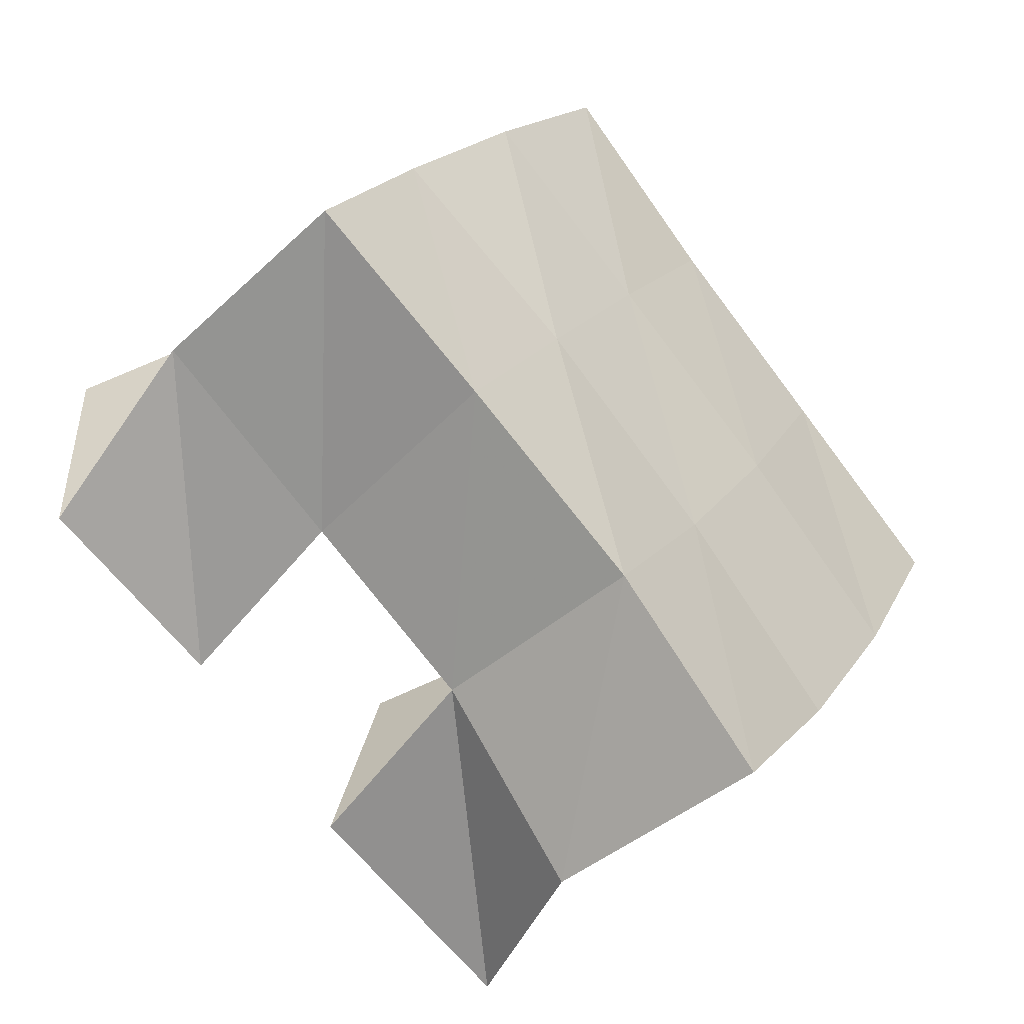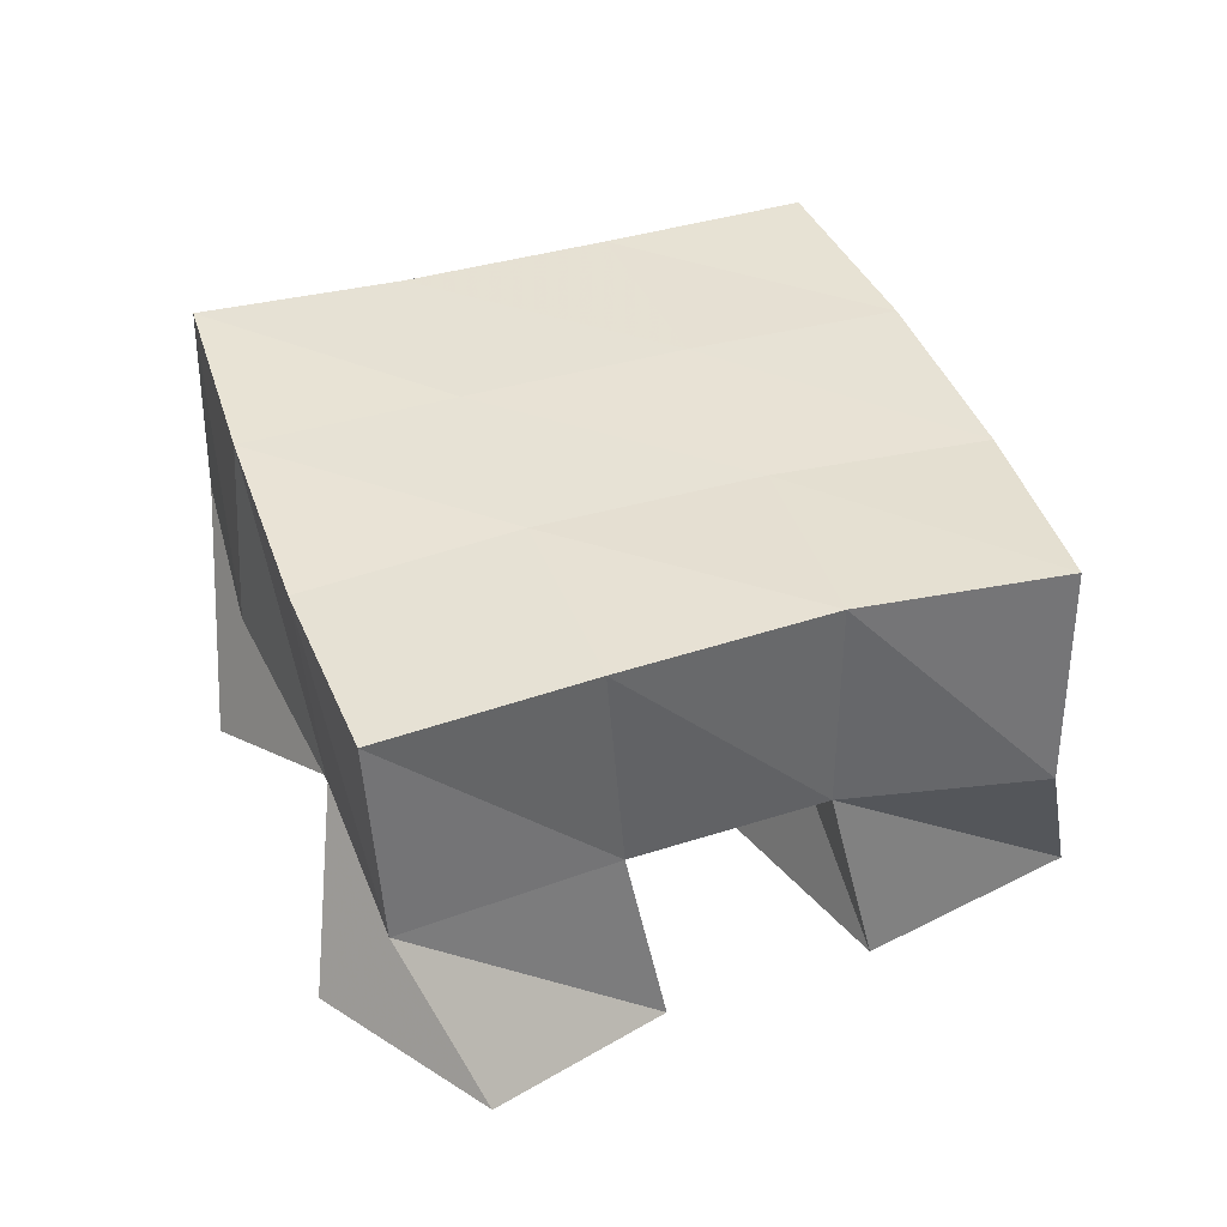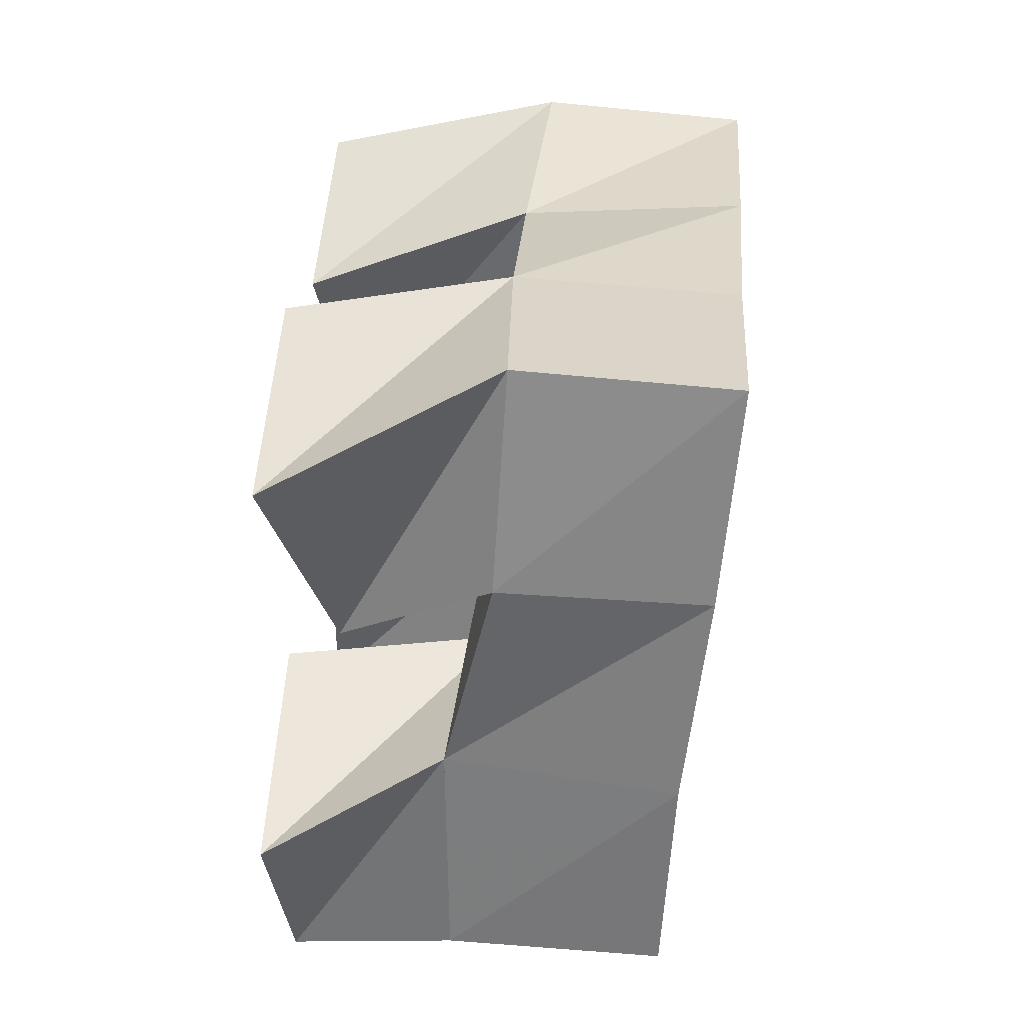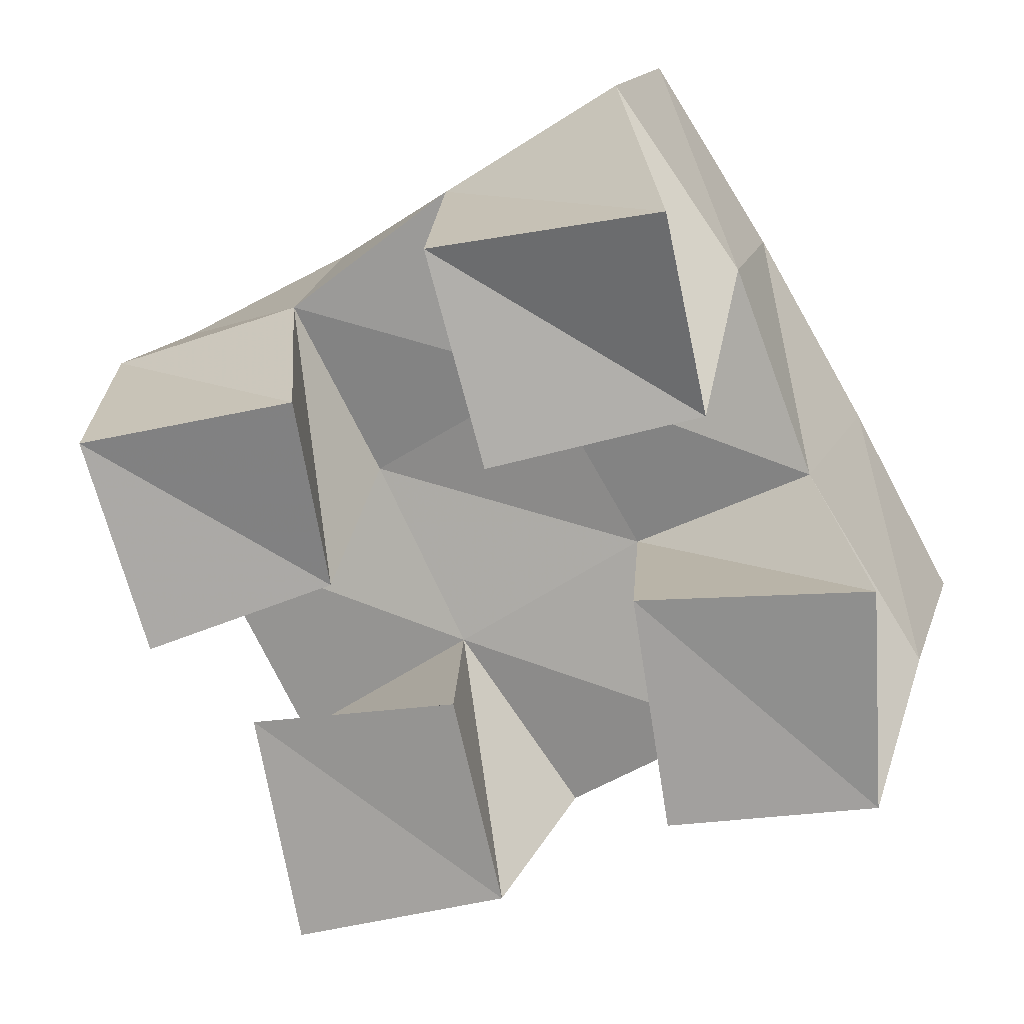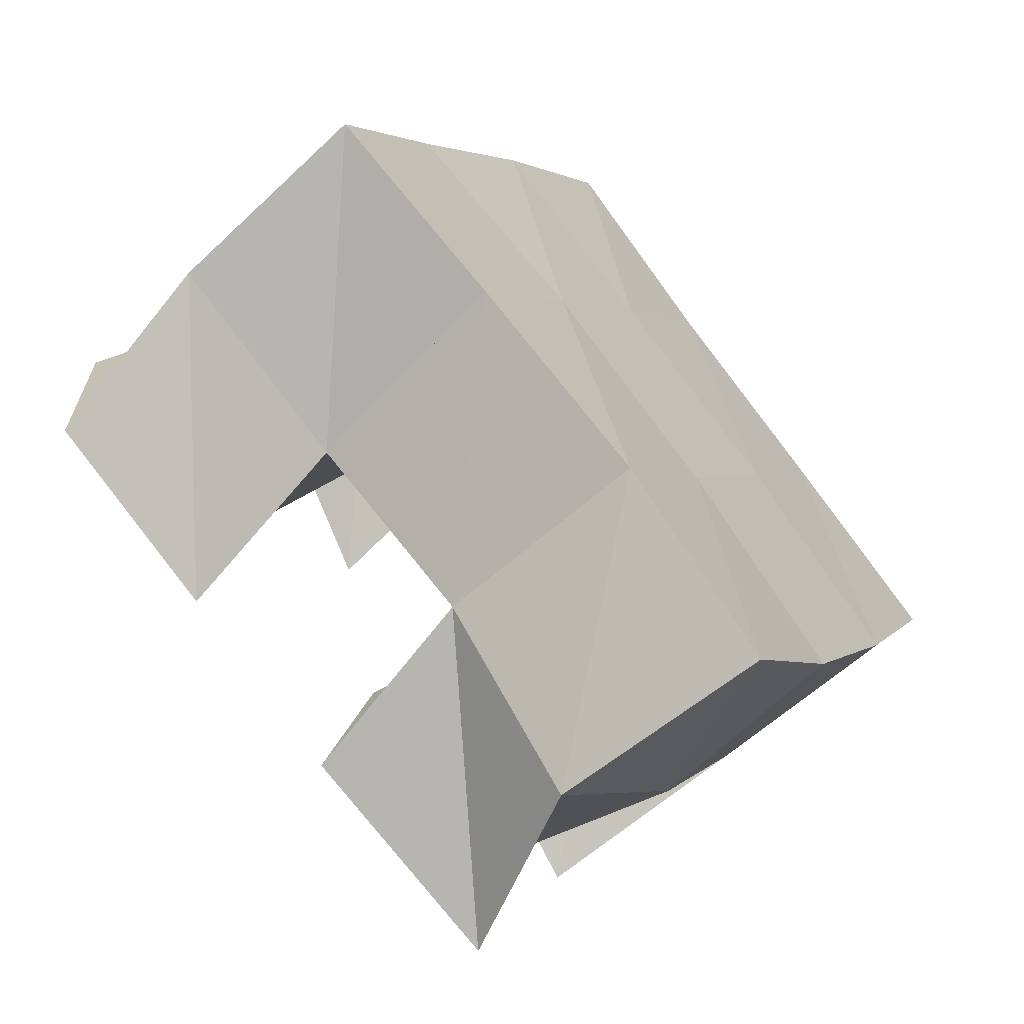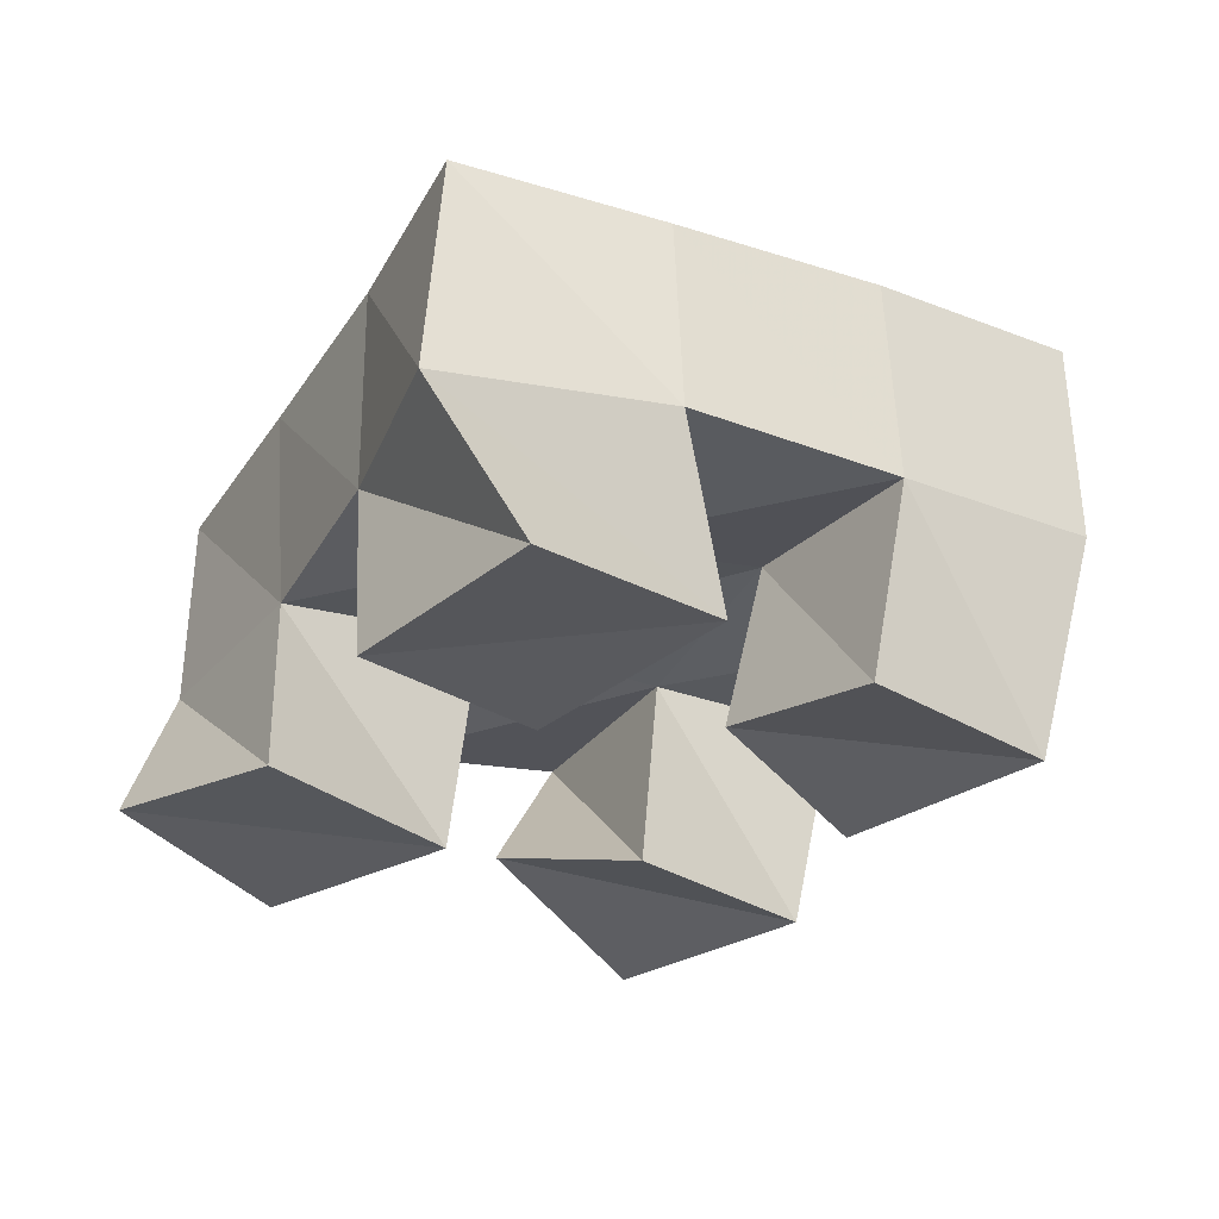
<metadata>
{"format":"obj","ext":"obj","renderer":"f3d","projection":"perspective","resolution":1024,"background":"white","views":[{"elev":-49.6,"azim":132.7,"up":"+Z"},{"elev":37.9,"azim":129.9,"up":"+Y"},{"elev":61.2,"azim":93.9,"up":"+Z"},{"elev":16.9,"azim":14.2,"up":"+Z"},{"elev":-65.1,"azim":131.1,"up":"+Z"},{"elev":-29.7,"azim":-149.2,"up":"+Y"}]}
</metadata>
<code>
v 3.222 0.1048 -0.5657
v 3.244 0.1474 -0.573
v 3.273 0.1033 -0.5492
v 3.281 0.1485 -0.5417
v 3.21 0.1103 -0.5134
v 3.209 0.1505 -0.531
v 3.261 0.1047 -0.5017
v 3.252 0.1473 -0.5015
v 3.27 0.1 -0.4429
v 3.272 0.1491 -0.4332
v 3.317 0.1159 -0.4317
v 3.318 0.1503 -0.4051
v 3.257 0.1 -0.3938
v 3.248 0.1499 -0.3896
v 3.31 0.1 -0.3832
v 3.288 0.1515 -0.3635
v 3.188 0.1 -0.4929
v 3.183 0.1513 -0.4836
v 3.231 0.1086 -0.4762
v 3.229 0.1549 -0.4608
v 3.173 0.1 -0.4435
v 3.161 0.1539 -0.4375
v 3.225 0.1 -0.4303
v 3.209 0.1504 -0.4198
v 3.313 0.1 -0.5246
v 3.319 0.1443 -0.5174
v 3.36 0.1043 -0.5169
v 3.365 0.143 -0.4949
v 3.305 0.1 -0.471
v 3.295 0.1499 -0.4732
v 3.358 0.1 -0.4644
v 3.338 0.1404 -0.4506
v 3.241 0.1986 -0.5709
v 3.281 0.1988 -0.5421
v 3.211 0.1976 -0.5305
v 3.254 0.1986 -0.5023
v 3.185 0.1998 -0.4862
v 3.229 0.2008 -0.4607
v 3.161 0.2014 -0.4406
v 3.205 0.2014 -0.4168
v 3.324 0.1956 -0.5166
v 3.299 0.1973 -0.4749
v 3.274 0.1995 -0.4336
v 3.248 0.2006 -0.3916
v 3.367 0.1919 -0.4918
v 3.343 0.1933 -0.4496
v 3.317 0.1977 -0.4072
v 3.289 0.2007 -0.365
f 1 2 4
f 3 1 4
f 2 6 8
f 4 2 8
f 6 5 7
f 8 6 7
f 5 1 3
f 7 5 3
f 8 7 3
f 4 8 3
f 2 1 5
f 6 2 5
f 9 10 12
f 11 9 12
f 10 14 16
f 12 10 16
f 14 13 15
f 16 14 15
f 13 9 11
f 15 13 11
f 16 15 11
f 12 16 11
f 10 9 13
f 14 10 13
f 17 18 20
f 19 17 20
f 18 22 24
f 20 18 24
f 22 21 23
f 24 22 23
f 21 17 19
f 23 21 19
f 24 23 19
f 20 24 19
f 18 17 21
f 22 18 21
f 25 26 28
f 27 25 28
f 26 30 32
f 28 26 32
f 30 29 31
f 32 30 31
f 29 25 27
f 31 29 27
f 32 31 27
f 28 32 27
f 26 25 29
f 30 26 29
f 2 33 34
f 4 2 34
f 33 35 36
f 34 33 36
f 35 6 8
f 36 35 8
f 6 2 4
f 8 6 4
f 36 8 4
f 34 36 4
f 33 2 6
f 35 33 6
f 6 35 36
f 8 6 36
f 35 37 38
f 36 35 38
f 37 18 20
f 38 37 20
f 18 6 8
f 20 18 8
f 38 20 8
f 36 38 8
f 35 6 18
f 37 35 18
f 18 37 38
f 20 18 38
f 37 39 40
f 38 37 40
f 39 22 24
f 40 39 24
f 22 18 20
f 24 22 20
f 40 24 20
f 38 40 20
f 37 18 22
f 39 37 22
f 4 34 41
f 26 4 41
f 34 36 42
f 41 34 42
f 36 8 30
f 42 36 30
f 8 4 26
f 30 8 26
f 42 30 26
f 41 42 26
f 34 4 8
f 36 34 8
f 8 36 42
f 30 8 42
f 36 38 43
f 42 36 43
f 38 20 10
f 43 38 10
f 20 8 30
f 10 20 30
f 43 10 30
f 42 43 30
f 36 8 20
f 38 36 20
f 20 38 43
f 10 20 43
f 38 40 44
f 43 38 44
f 40 24 14
f 44 40 14
f 24 20 10
f 14 24 10
f 44 14 10
f 43 44 10
f 38 20 24
f 40 38 24
f 26 41 45
f 28 26 45
f 41 42 46
f 45 41 46
f 42 30 32
f 46 42 32
f 30 26 28
f 32 30 28
f 46 32 28
f 45 46 28
f 41 26 30
f 42 41 30
f 30 42 46
f 32 30 46
f 42 43 47
f 46 42 47
f 43 10 12
f 47 43 12
f 10 30 32
f 12 10 32
f 47 12 32
f 46 47 32
f 42 30 10
f 43 42 10
f 10 43 47
f 12 10 47
f 43 44 48
f 47 43 48
f 44 14 16
f 48 44 16
f 14 10 12
f 16 14 12
f 48 16 12
f 47 48 12
f 43 10 14
f 44 43 14

</code>
